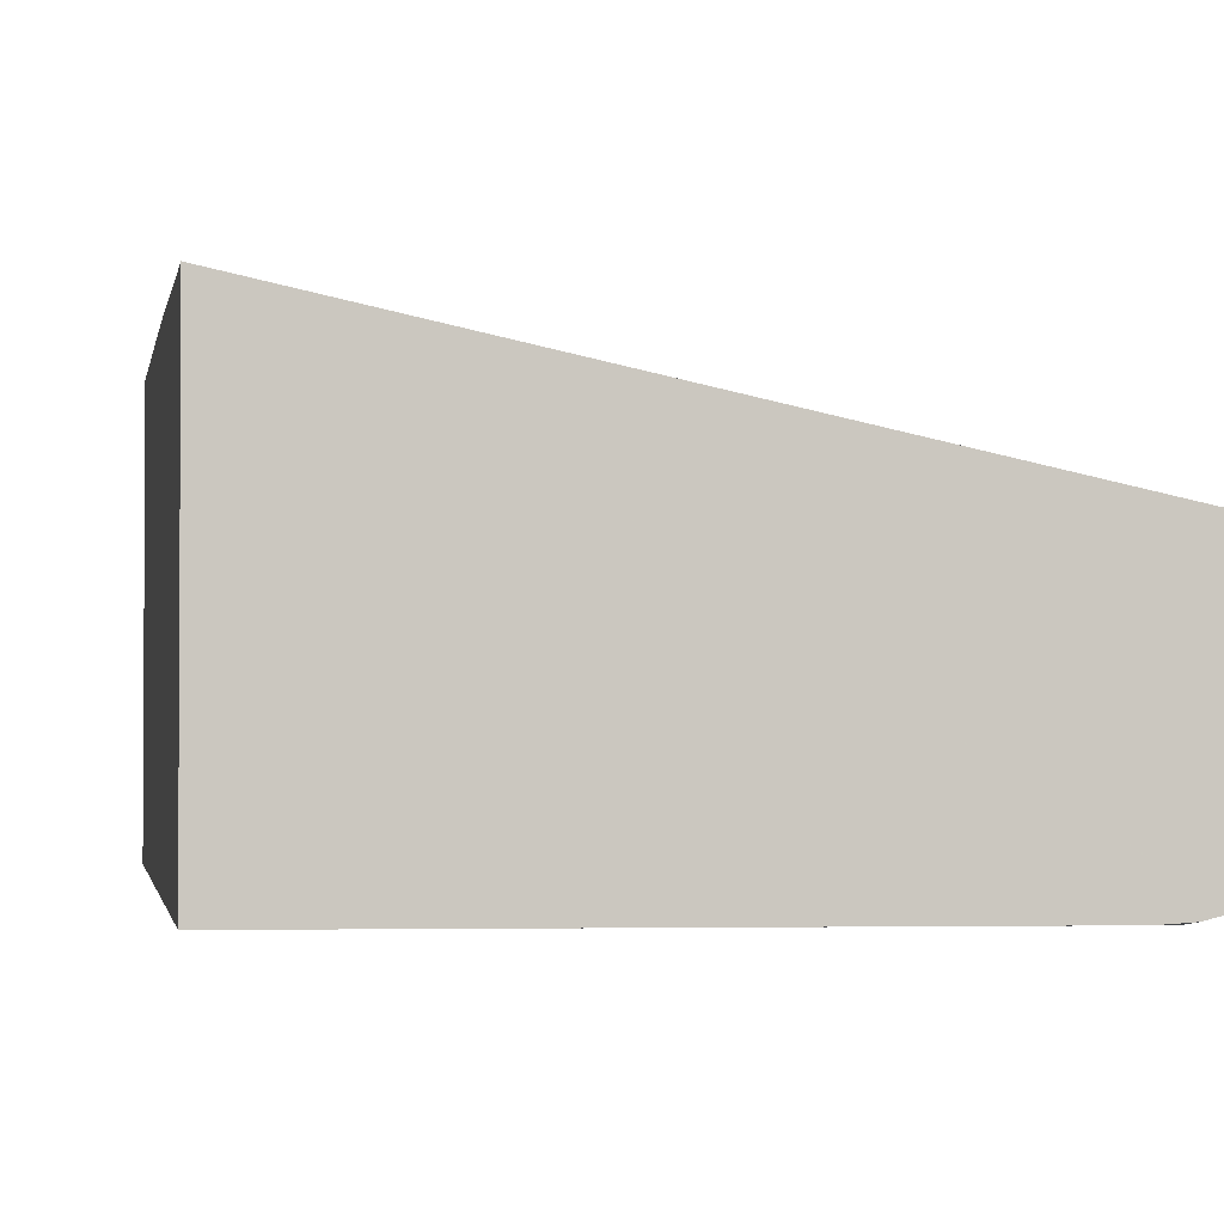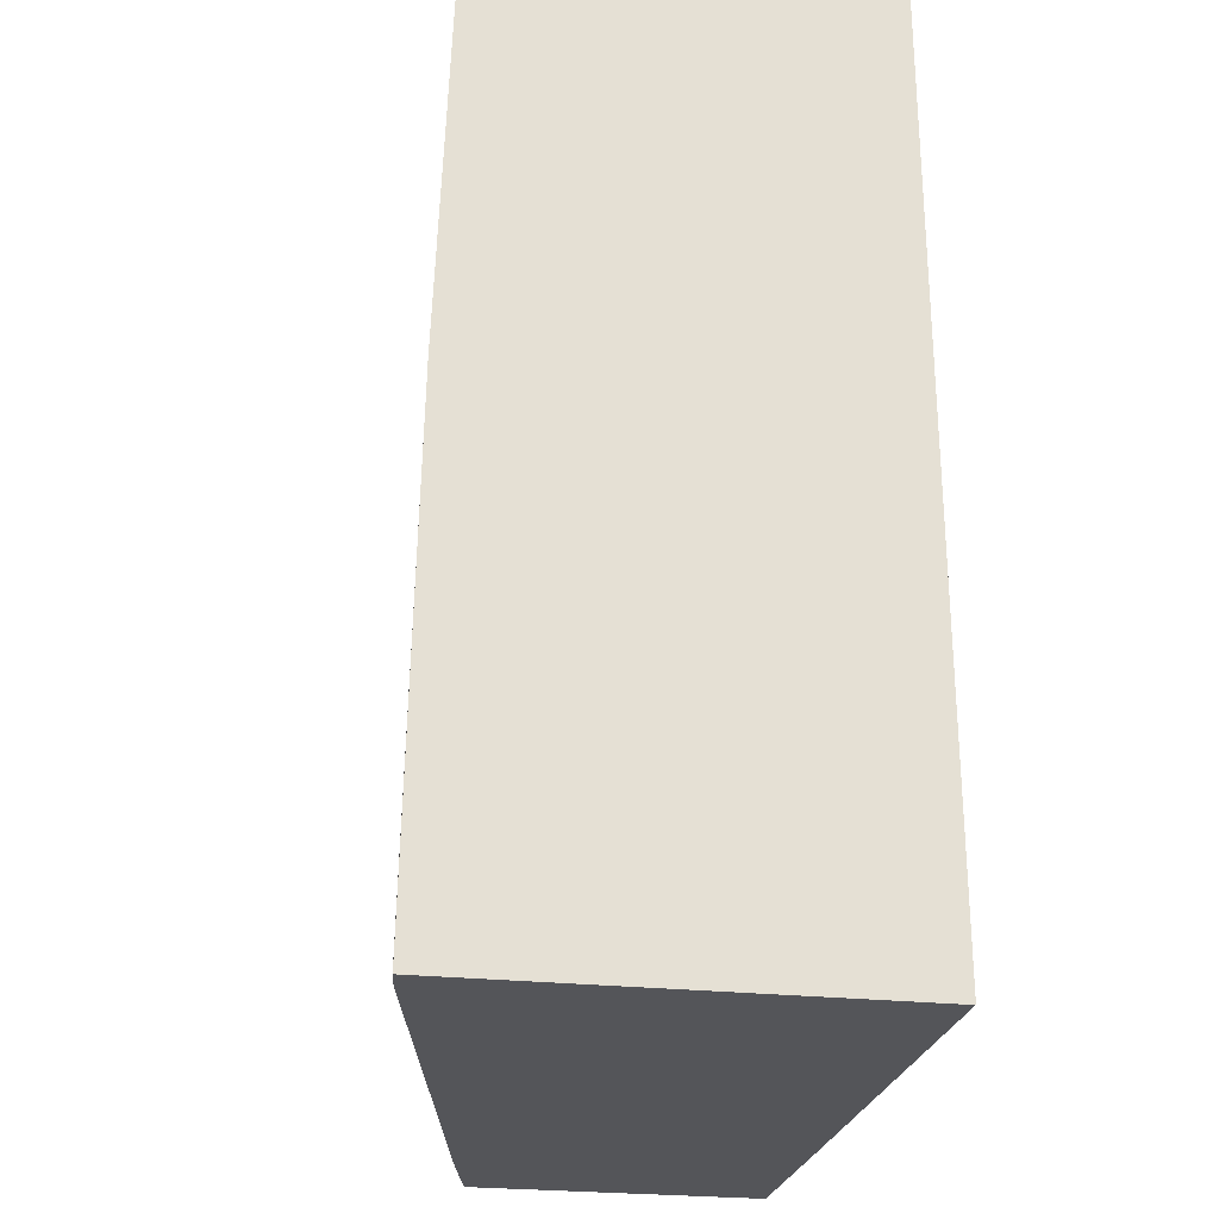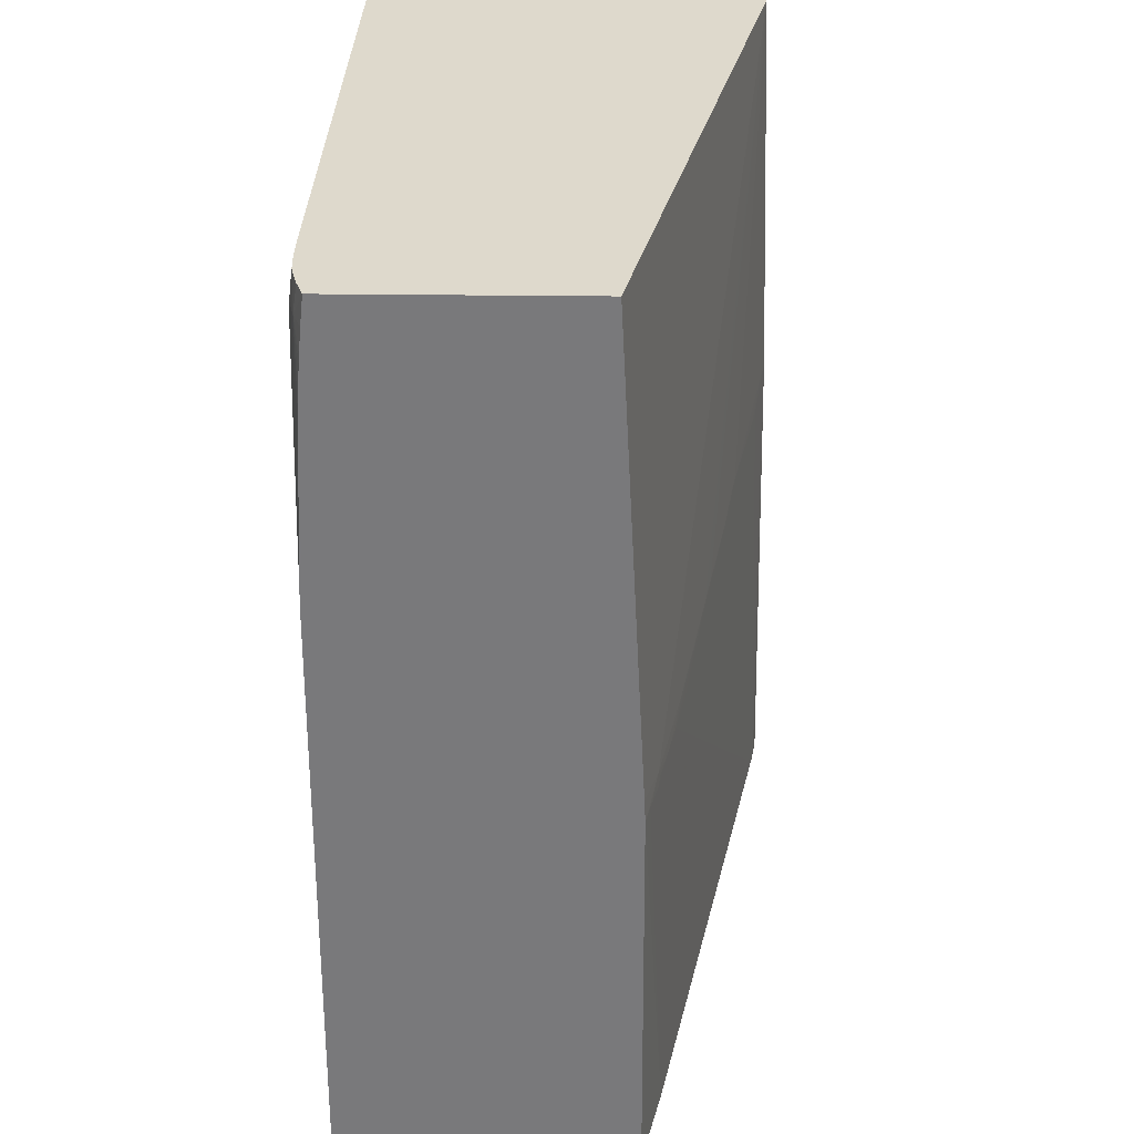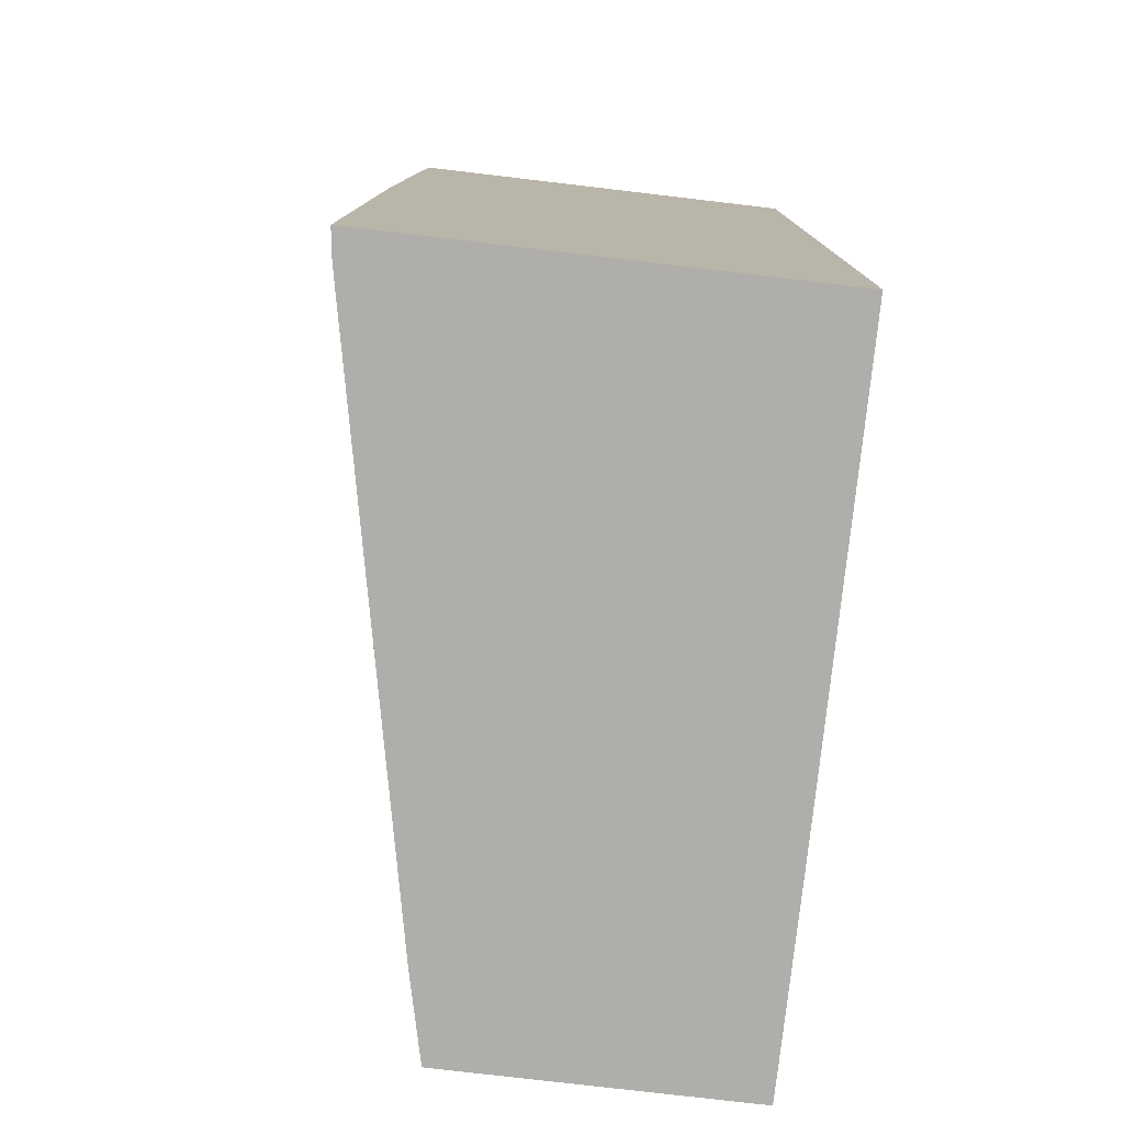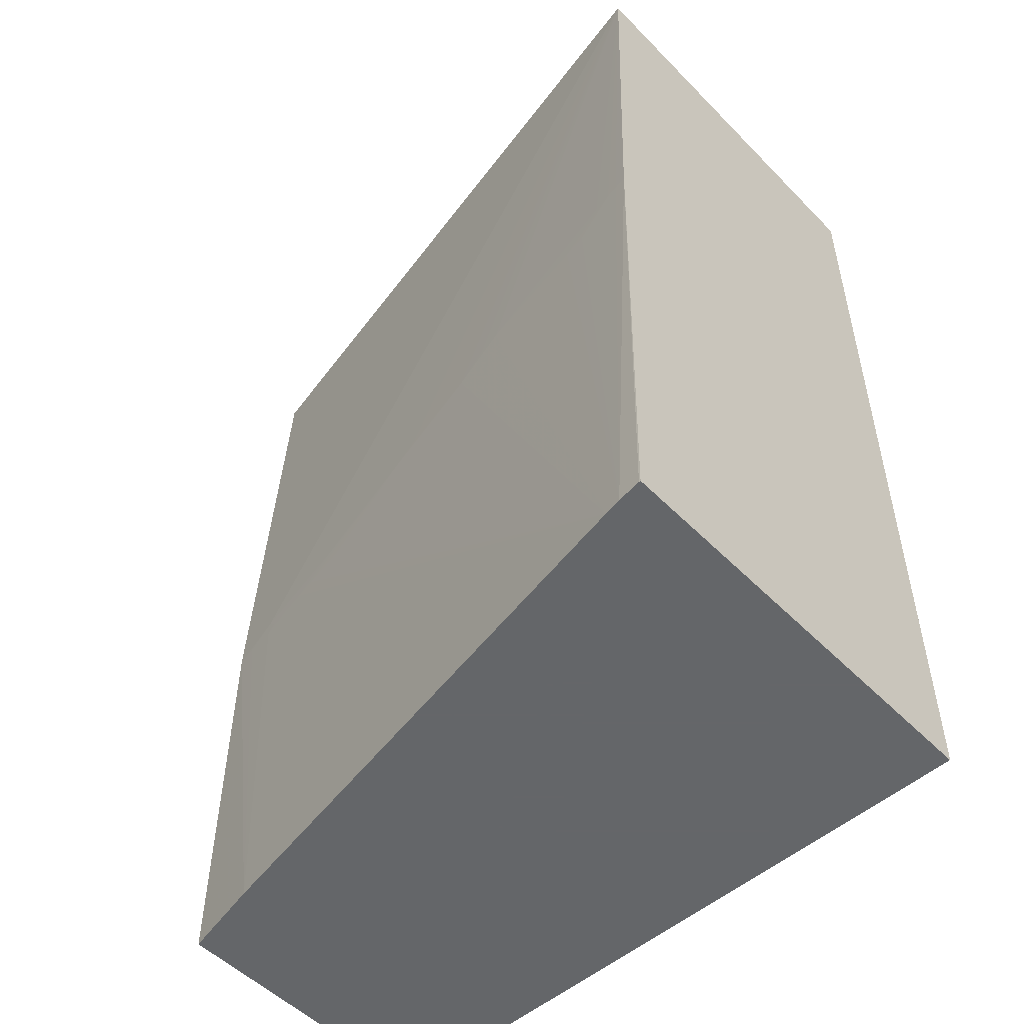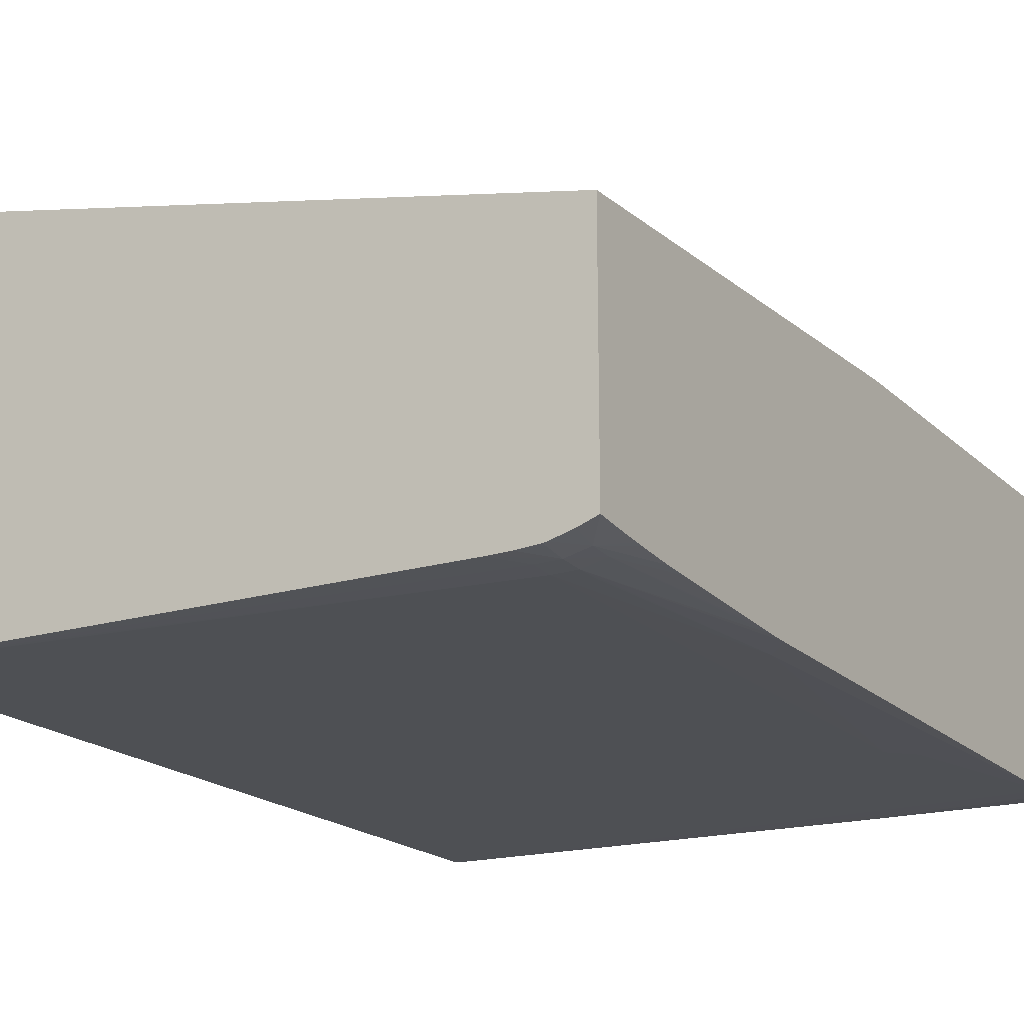
<metadata>
{"format":"obj","ext":"obj","renderer":"f3d","projection":"perspective","resolution":1024,"background":"white","views":[{"elev":-1.9,"azim":170.1,"up":"+Z"},{"elev":-24.7,"azim":79.5,"up":"+Y"},{"elev":32.0,"azim":-89.0,"up":"+Y"},{"elev":-77.7,"azim":83.3,"up":"+Y"},{"elev":-51.7,"azim":42.5,"up":"+Y"},{"elev":-18.9,"azim":-149.2,"up":"+Z"}]}
</metadata>
<code>
v -0.03026 -0.4855 0.002428
v -0.03026 -0.4855 0.1578
v -0.03026 -0.4833 0.002066
v -0.0291 -0.4855 0.002428
v 0.01492 -0.4855 0.1684
v -0.03026 -0.2698 0.1561
v -0.006259 -0.4833 0.002224
v -0.004 -0.4855 0.002564
v -0.03026 -0.4718 0.001523
v 0.3077 -0.4855 0.2291
v 0.01884 -0.2698 0.1665
v -0.0003286 -0.2727 0.1626
v -0.01883 -0.2698 0.1586
v 9.496e-05 -0.2644 0.1625
v -0.03026 -0.2573 0.1555
v 0.0816 -0.4833 0.002994
v 0.0816 -0.4855 0.003265
v -0.03026 -0.4707 0.001477
v 0.1067 -0.2573 0.184
v 0.06904 -0.2698 0.1767
v 0.04394 -0.2698 0.1716
v 0.03141 -0.2698 0.1691
v 0.3169 -0.4855 0.2309
v 0.2196 -0.2322 0.206
v 0.1885 -0.2409 0.2001
v 0.1694 -0.2448 0.1964
v 0.0623 -0.2614 0.1751
v 0.005072 -0.2691 0.1636
v -0.0052 -0.2691 0.1615
v 0.0816 -0.2573 0.1789
v 0.3304 -0.004063 0.2191
v -0.03026 -0.004063 0.142
v 0.2972 -0.4855 0.00589
v 0.08386 -0.4855 0.003288
v 0.2071 -0.4833 0.004555
v 0.295 -0.4833 0.005664
v -0.03026 -0.4581 0.001455
v 0.1254 -0.2504 0.1876
v 0.09417 -0.2573 0.1815
v 0.3294 -0.4855 0.2326
v 0.3304 -0.2197 0.2271
v 0.3236 -0.2197 0.2258
v 0.295 -0.2322 0.2206
v 0.2824 -0.2322 0.2182
v 0.2448 -0.2322 0.2109
v 0.3075 -0.2197 0.2227
v 0.2071 -0.2322 0.2035
v 0.1569 -0.2448 0.1938
v 0.1444 -0.2448 0.1913
v 0.3173 -0.2197 0.2246
v 0.3304 -0.004063 0.008311
v -0.03026 -0.004063 0.01395
v 0.3098 -0.4855 0.006048
v 0.3075 -0.4833 0.005845
v 0.006308 -0.3452 0.00193
v -0.006259 -0.3577 0.001862
v -0.03026 -0.158 0.004147
v -0.01883 -0.1695 0.003175
v 0.3304 -0.4855 0.2326
v 0.3304 -0.4833 0.006207
v 0.006308 -0.3326 0.002021
v 0.006308 -0.0314 0.004261
v 0.3201 -0.004063 0.008198
v -0.02024 -0.004063 0.01042
v -0.01883 -0.01886 0.007994
v -0.03026 -0.01886 0.01227
v 0.3304 -0.4855 0.006365
v -0.03026 -0.1569 0.00417
v -0.006259 -0.0314 0.004419
v -0.006259 -0.04394 0.004238
v -0.006259 -0.01886 0.00503
v 0.006308 -0.01886 0.004939
v 0.2927 -0.004063 0.007949
v -0.019 -0.004063 0.01008
v -0.01883 -0.0314 0.00727
v -0.03026 -0.05652 0.009012
v -0.03026 -0.04365 0.009985
v -0.03026 -0.03592 0.01062
v -0.03026 -0.0314 0.01103
v -0.008236 -0.004063 0.007315
v -0.03026 -0.1455 0.004487
v -0.006259 -0.006278 0.006591
v 0.006308 -0.004063 0.006184
v 0.01884 -0.004063 0.006048
v -0.03026 -0.1329 0.005098
v -0.03026 -0.06906 0.008334
v -0.006259 -0.004063 0.006908
f 1 2 6
f 1 6 15
f 1 15 32
f 1 32 52
f 1 52 66
f 1 66 79
f 1 79 78
f 1 78 77
f 1 77 76
f 1 76 86
f 1 86 85
f 1 85 81
f 1 81 68
f 1 68 57
f 1 57 37
f 1 37 18
f 1 18 9
f 1 9 3
f 1 3 4
f 1 4 8
f 1 8 17
f 1 17 34
f 1 34 33
f 1 33 53
f 1 53 67
f 1 67 59
f 1 59 40
f 1 40 23
f 1 23 10
f 1 10 5
f 1 5 2
f 2 5 6
f 3 7 8
f 3 8 4
f 3 9 7
f 5 10 11
f 5 11 12
f 5 12 13
f 5 13 6
f 6 13 14
f 6 14 15
f 7 9 16
f 7 16 17
f 7 17 8
f 9 18 16
f 10 19 20
f 10 20 21
f 10 21 22
f 10 22 11
f 10 23 24
f 10 24 25
f 10 25 26
f 10 26 19
f 11 22 27
f 11 27 14
f 11 14 28
f 11 28 12
f 12 28 14
f 12 14 29
f 12 29 13
f 13 29 14
f 14 27 30
f 14 30 31
f 14 31 32
f 14 32 15
f 16 33 34
f 16 34 17
f 16 18 35
f 16 35 33
f 18 36 35
f 18 37 36
f 19 38 39
f 19 39 21
f 19 21 20
f 19 26 38
f 21 39 27
f 21 27 22
f 23 40 41
f 23 41 42
f 23 42 43
f 23 43 44
f 23 44 45
f 23 45 24
f 24 45 46
f 24 46 31
f 24 31 47
f 24 47 25
f 25 47 31
f 25 31 48
f 25 48 38
f 25 38 26
f 27 39 38
f 27 38 30
f 30 38 31
f 31 49 48
f 31 46 50
f 31 50 42
f 31 42 41
f 31 41 59
f 31 59 67
f 31 67 60
f 31 60 51
f 31 51 63
f 31 63 73
f 31 73 84
f 31 84 83
f 31 83 87
f 31 87 80
f 31 80 74
f 31 74 64
f 31 64 52
f 31 52 32
f 31 38 49
f 33 35 53
f 35 36 53
f 36 54 53
f 36 37 55
f 36 55 54
f 37 56 55
f 37 57 58
f 37 58 56
f 38 48 49
f 40 59 41
f 42 50 43
f 43 50 44
f 44 50 45
f 45 50 46
f 51 60 54
f 51 54 55
f 51 55 61
f 51 61 62
f 51 62 63
f 52 64 65
f 52 65 66
f 53 54 67
f 54 60 67
f 55 56 58
f 55 58 61
f 57 68 69
f 57 69 58
f 58 69 70
f 58 70 62
f 58 62 61
f 62 70 69
f 62 69 71
f 62 71 72
f 62 72 73
f 62 73 63
f 64 74 65
f 65 71 75
f 65 75 76
f 65 76 77
f 65 77 78
f 65 78 79
f 65 79 66
f 65 74 80
f 65 80 71
f 68 81 69
f 69 75 71
f 69 81 75
f 71 80 82
f 71 82 83
f 71 83 84
f 71 84 72
f 72 84 73
f 75 81 85
f 75 85 86
f 75 86 76
f 80 87 82
f 82 87 83

</code>
